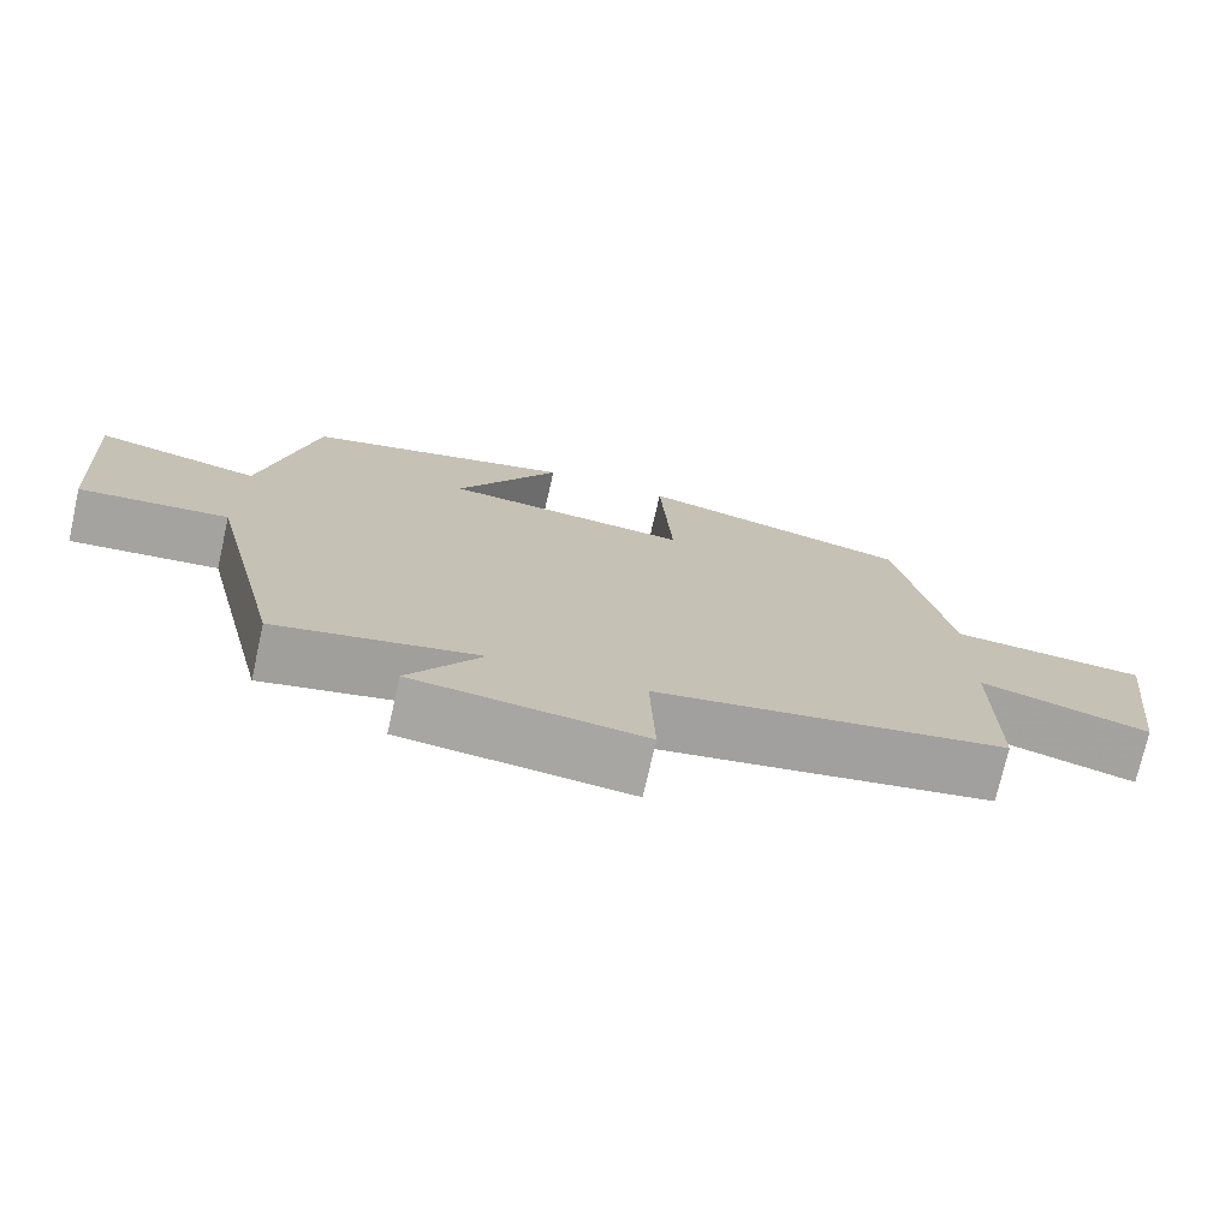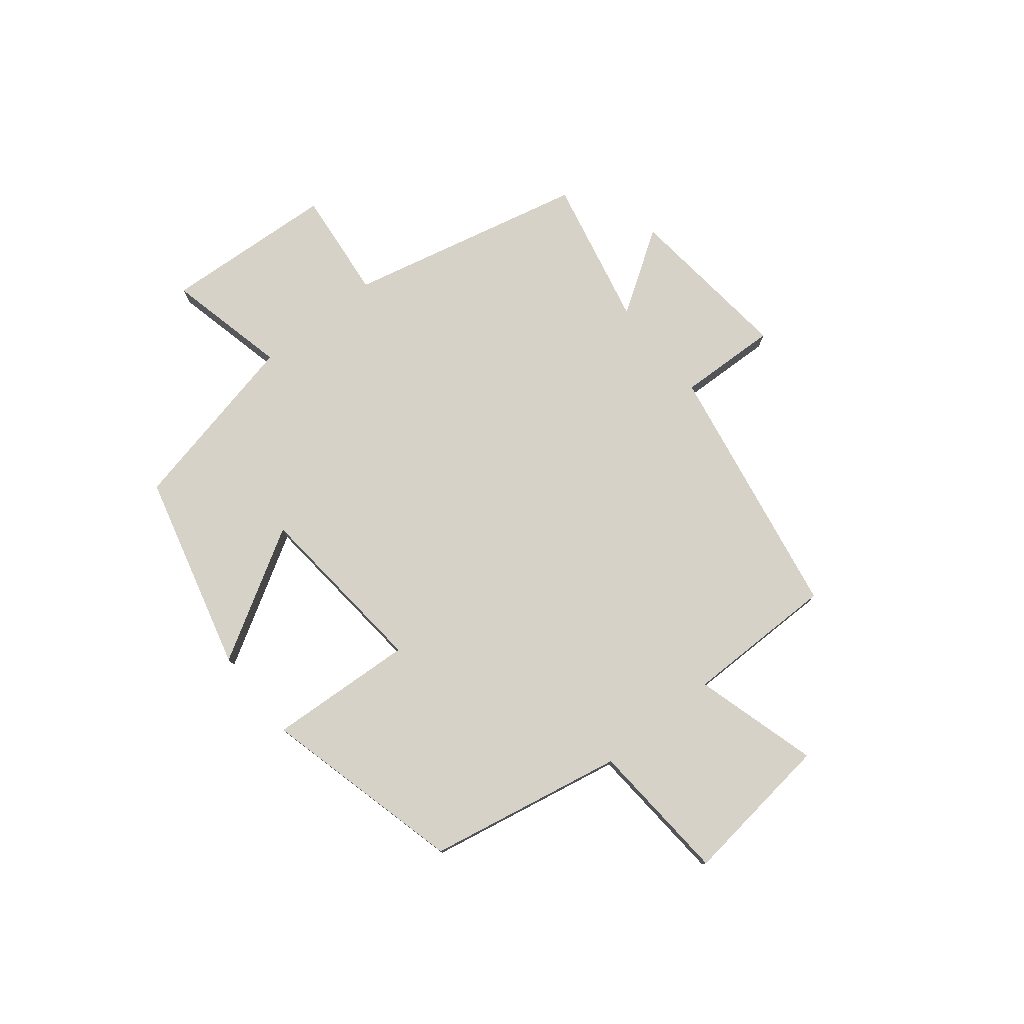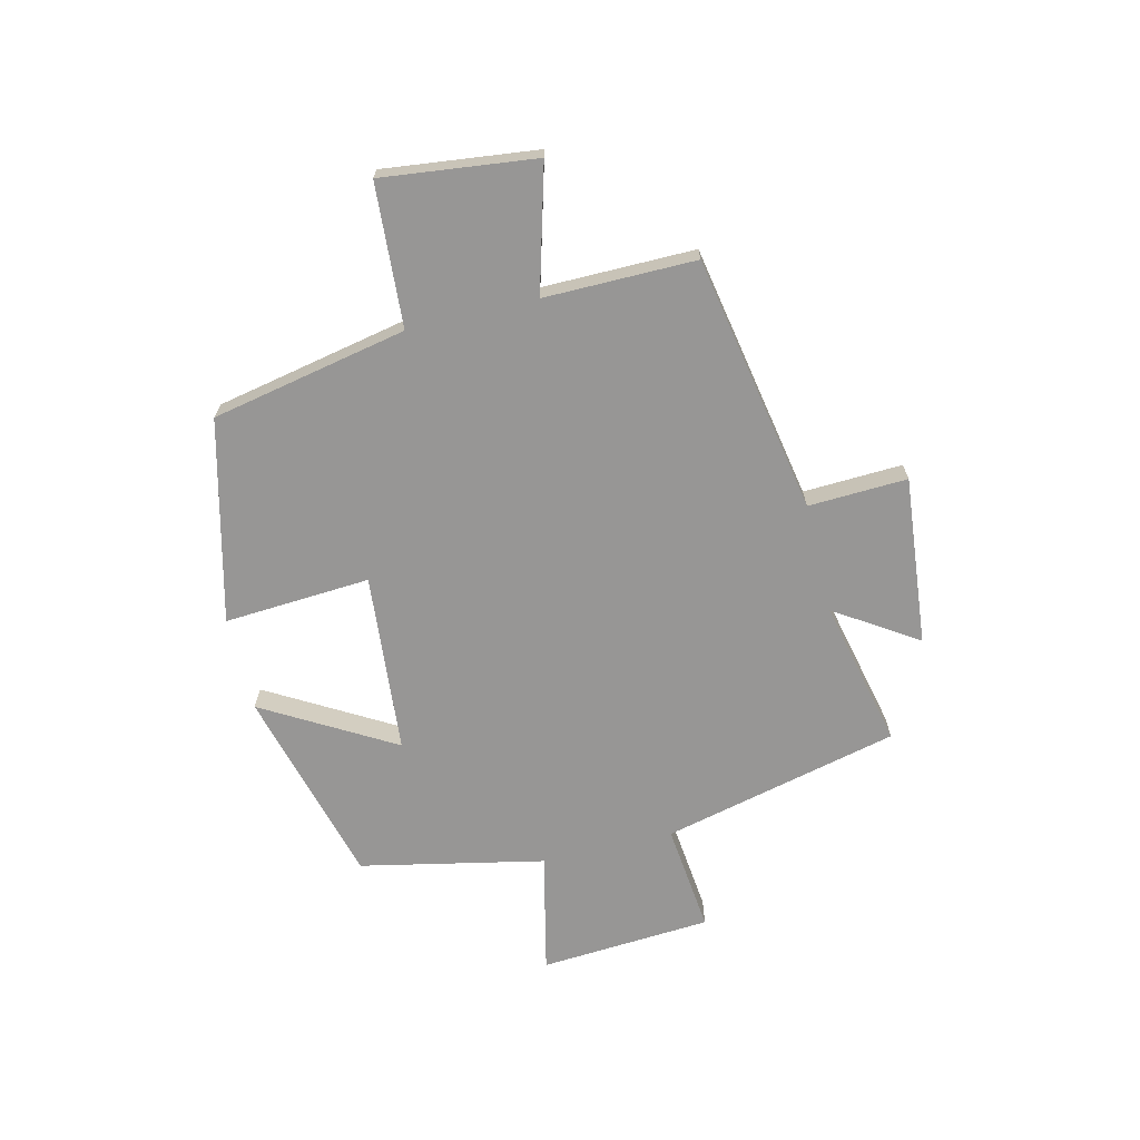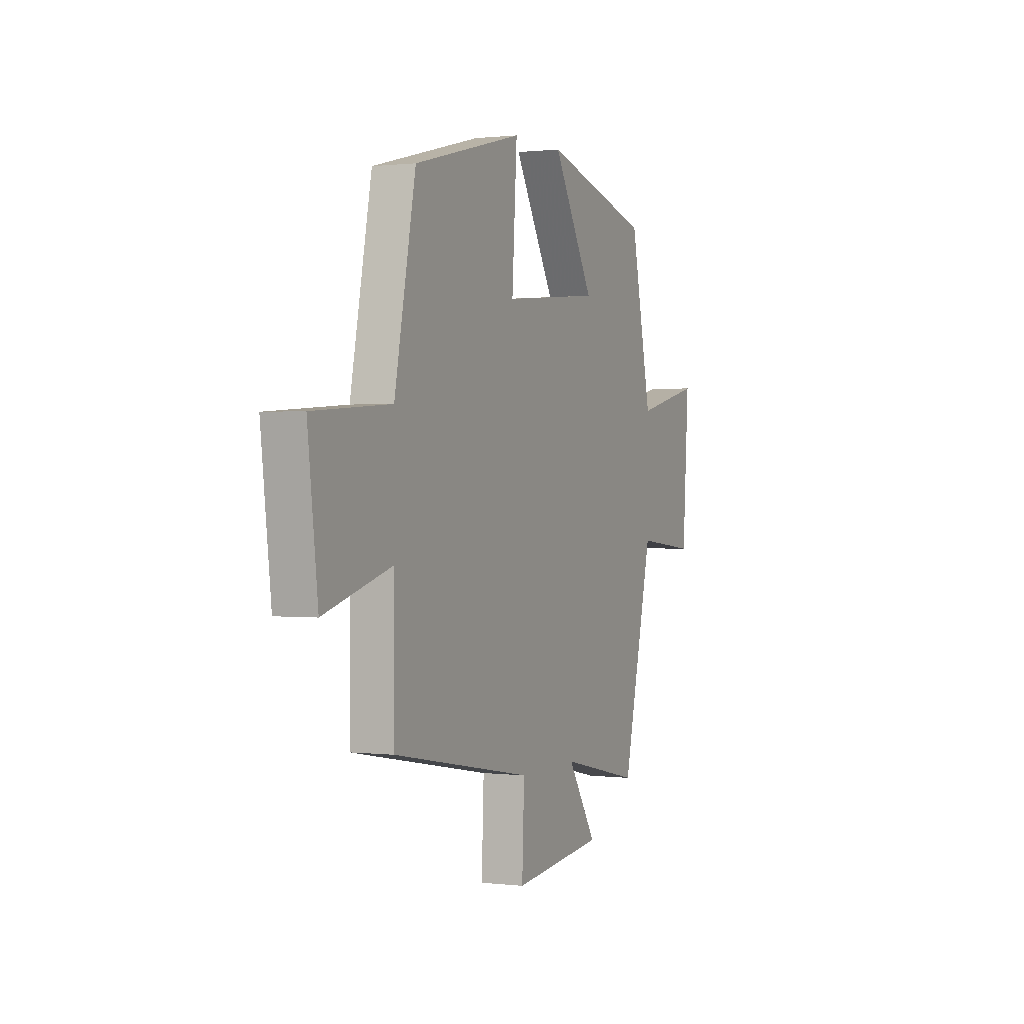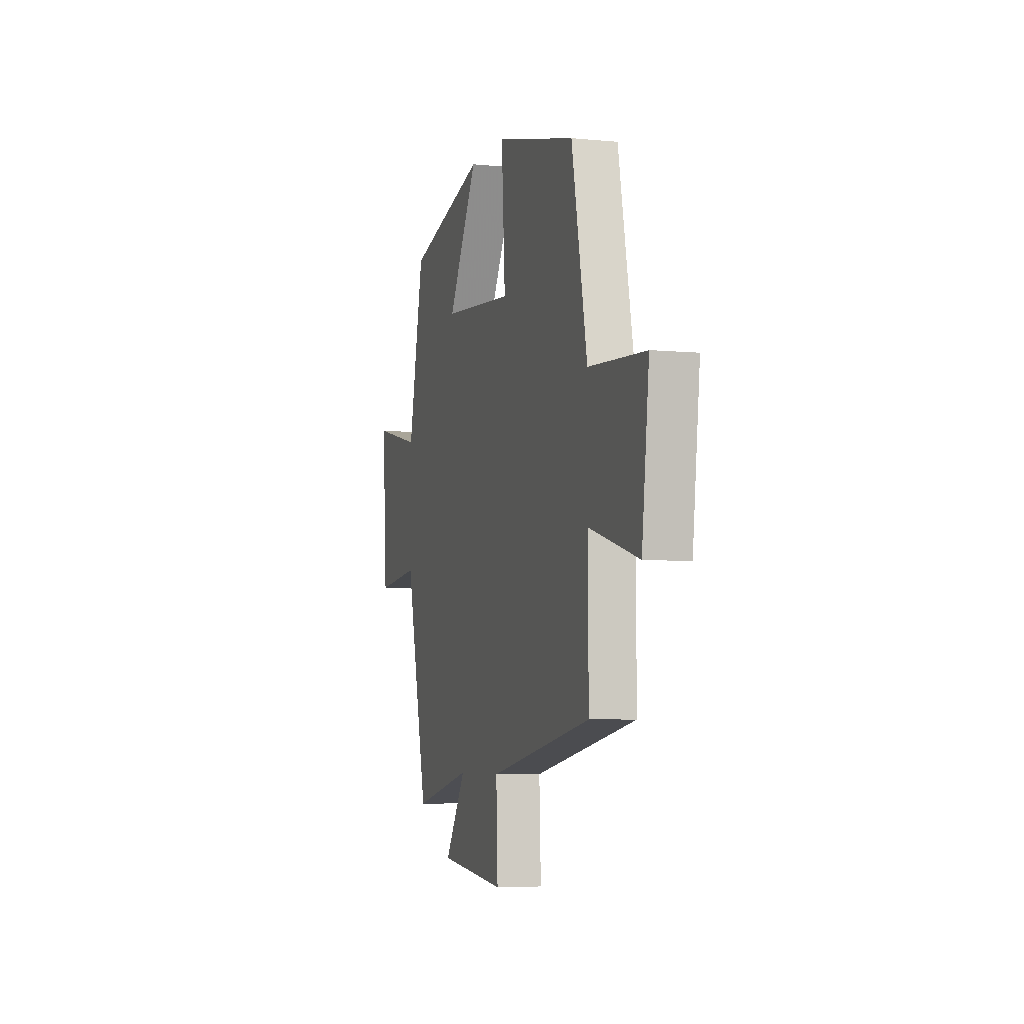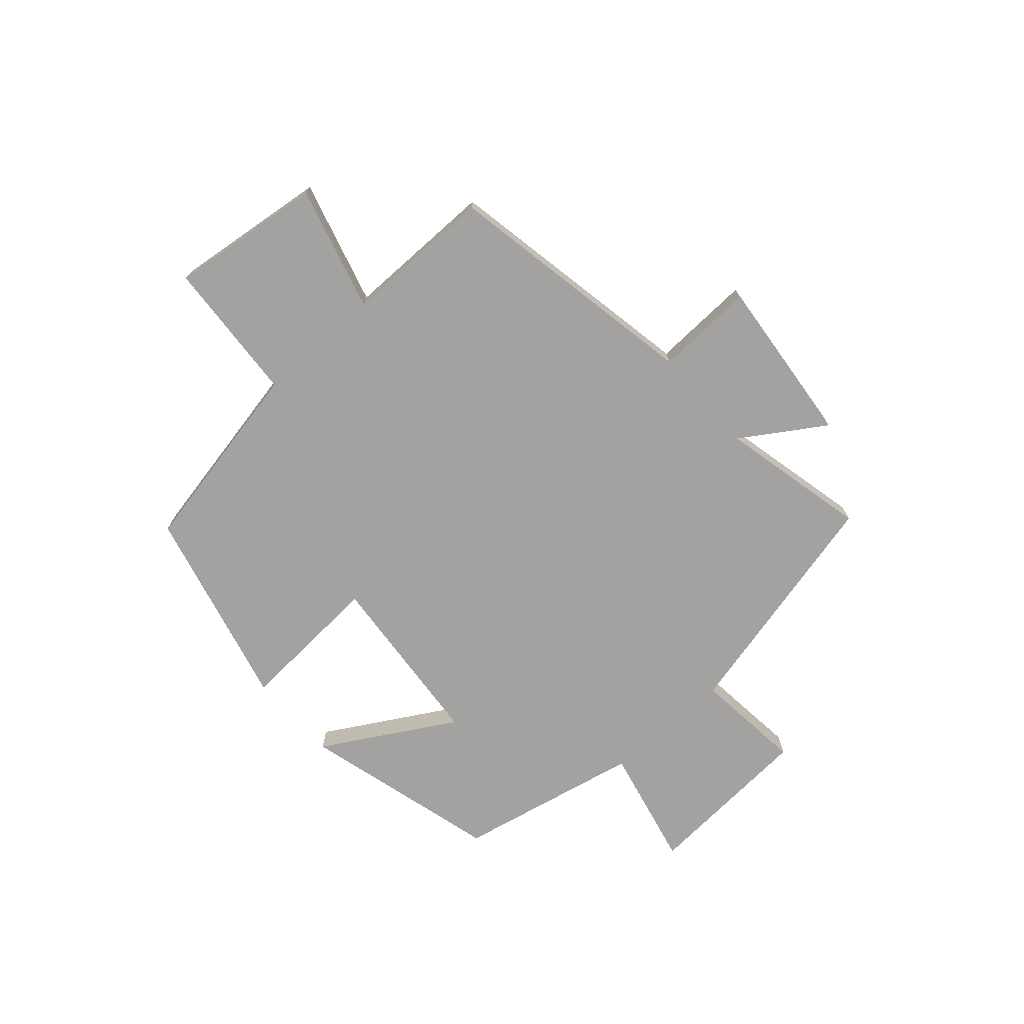
<metadata>
{"format":"obj","ext":"obj","renderer":"f3d","projection":"perspective","resolution":1024,"background":"white","views":[{"elev":-73.9,"azim":-12.7,"up":"+Z"},{"elev":77.7,"azim":51.1,"up":"+Y"},{"elev":-67.9,"azim":103.7,"up":"+Y"},{"elev":0.8,"azim":114.0,"up":"+Z"},{"elev":-5.6,"azim":73.3,"up":"+Z"},{"elev":-72.7,"azim":131.6,"up":"+Y"}]}
</metadata>
<code>
v 0.501 0.07 -0.418
v 0.051 0.07 -0.5
v 0.058 0.07 -0.673
v -0.236 0.07 -0.643
v -0.143 0.07 -0.5
v -0.402 0.07 -0.558
v -0.5 0.07 -0.144
v -0.691 0.07 -0.164
v -0.711 0.07 0.136
v -0.5 0.07 0.088
v -0.432 0.07 0.408
v -0.086 0.07 0.5
v -0.218 0.07 0.273
v 0.096 0.07 0.245
v 0.08 0.07 0.5
v 0.432 0.07 0.412
v 0.5 0.07 0.07
v 0.749 0.07 0.053
v 0.717 0.07 -0.215
v 0.5 0.07 -0.154
v 0.501 0 -0.418
v 0.051 0 -0.5
v 0.058 0 -0.673
v -0.236 0 -0.643
v -0.143 0 -0.5
v -0.402 0 -0.558
v -0.5 0 -0.144
v -0.691 0 -0.164
v -0.711 0 0.136
v -0.5 0 0.088
v -0.432 0 0.408
v -0.086 0 0.5
v -0.218 0 0.273
v 0.096 0 0.245
v 0.08 0 0.5
v 0.432 0 0.412
v 0.5 0 0.07
v 0.749 0 0.053
v 0.717 0 -0.215
v 0.5 0 -0.154
f 17 18 19 20
f 15 16 17 20
f 14 15 20 1
f 13 14 1 2
f 10 11 12 13
f 10 13 2 3
f 7 8 9 10
f 5 6 7 10
f 5 10 3
f 3 4 5
f 40 39 38 37
f 40 37 36 35
f 21 40 35 34
f 22 21 34 33
f 33 32 31 30
f 23 22 33 30
f 30 29 28 27
f 30 27 26 25
f 23 30 25
f 25 24 23
f 1 21 22 2
f 2 22 23 3
f 3 23 24 4
f 4 24 25 5
f 5 25 26 6
f 6 26 27 7
f 7 27 28 8
f 8 28 29 9
f 9 29 30 10
f 10 30 31 11
f 11 31 32 12
f 12 32 33 13
f 13 33 34 14
f 14 34 35 15
f 15 35 36 16
f 16 36 37 17
f 17 37 38 18
f 18 38 39 19
f 19 39 40 20
f 20 40 21 1

</code>
